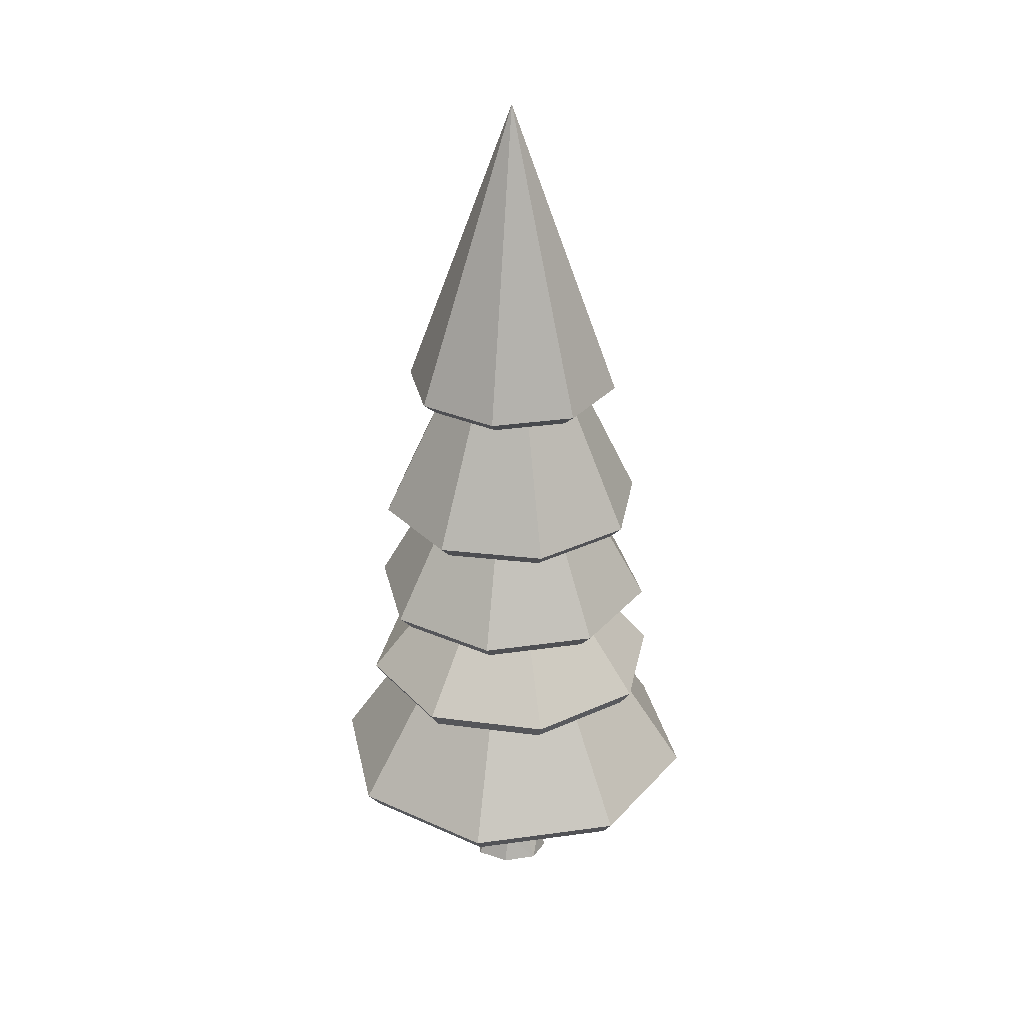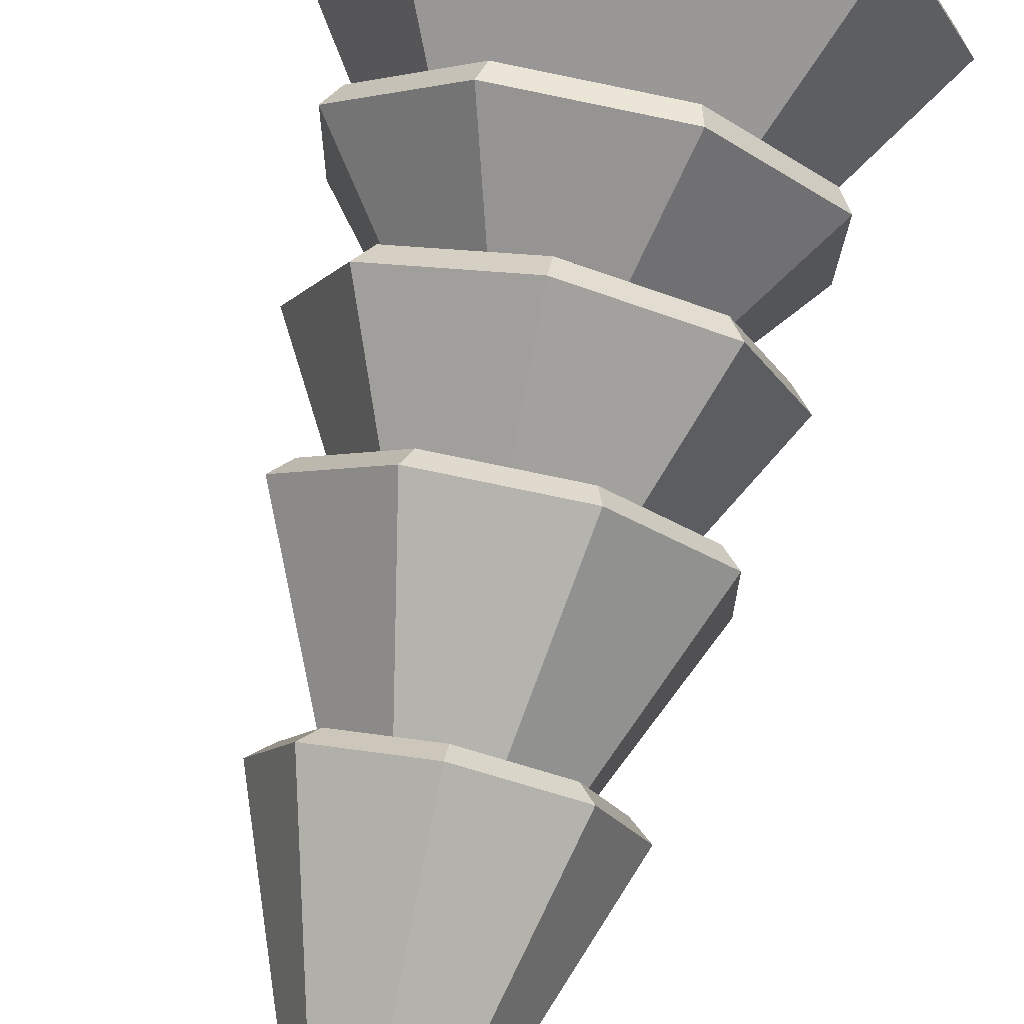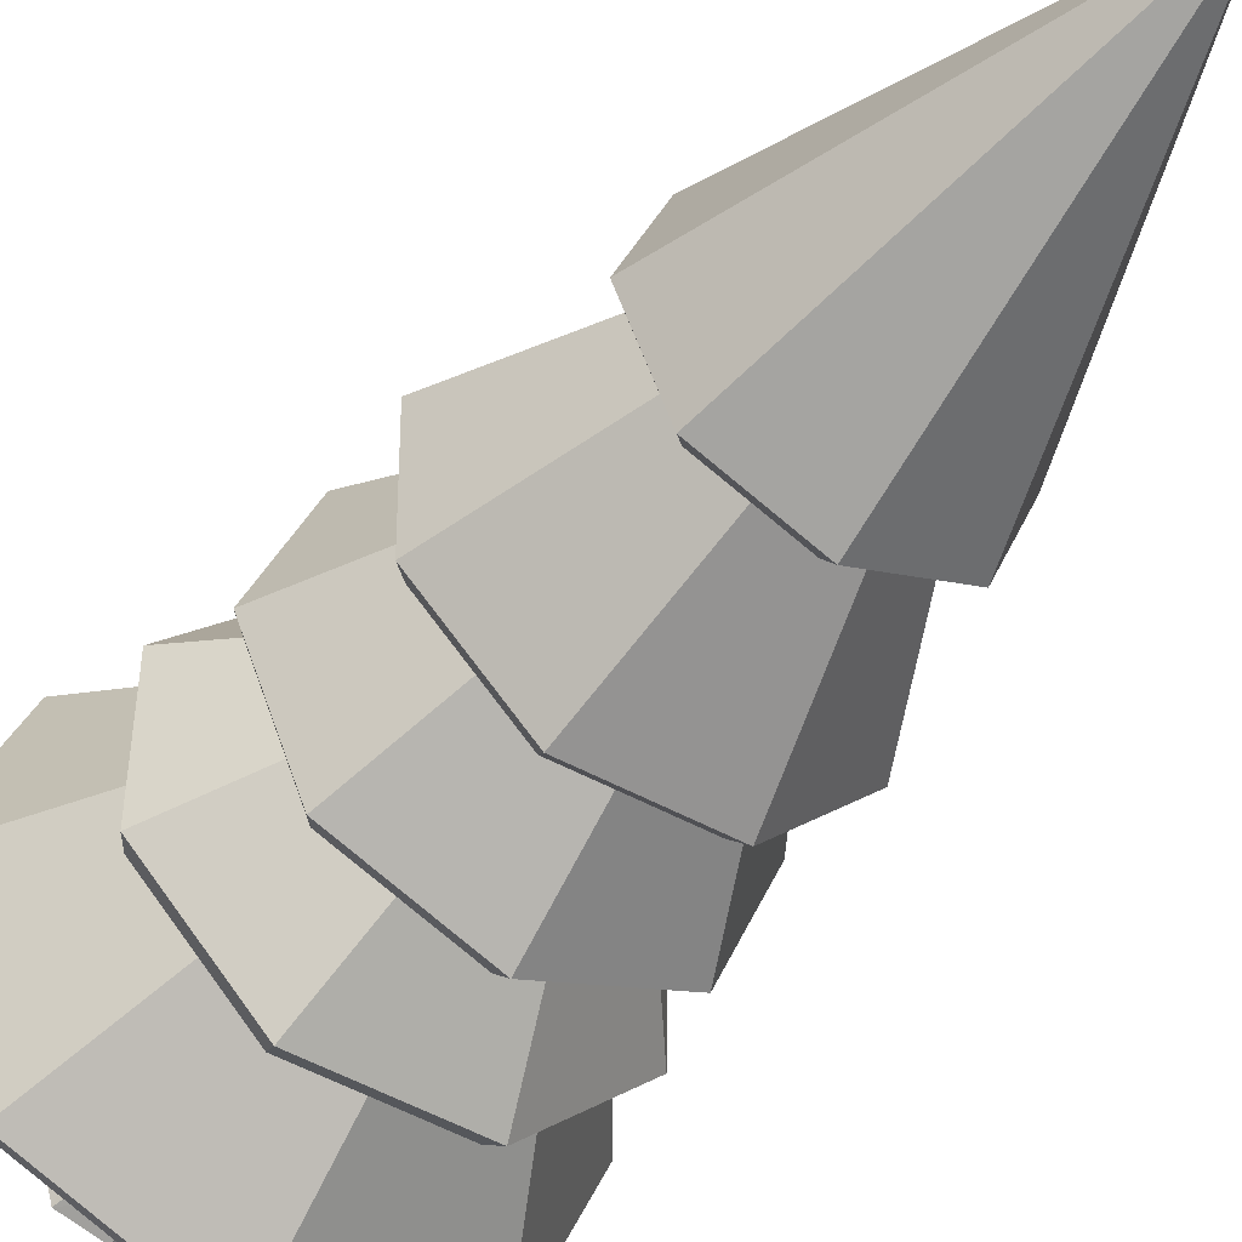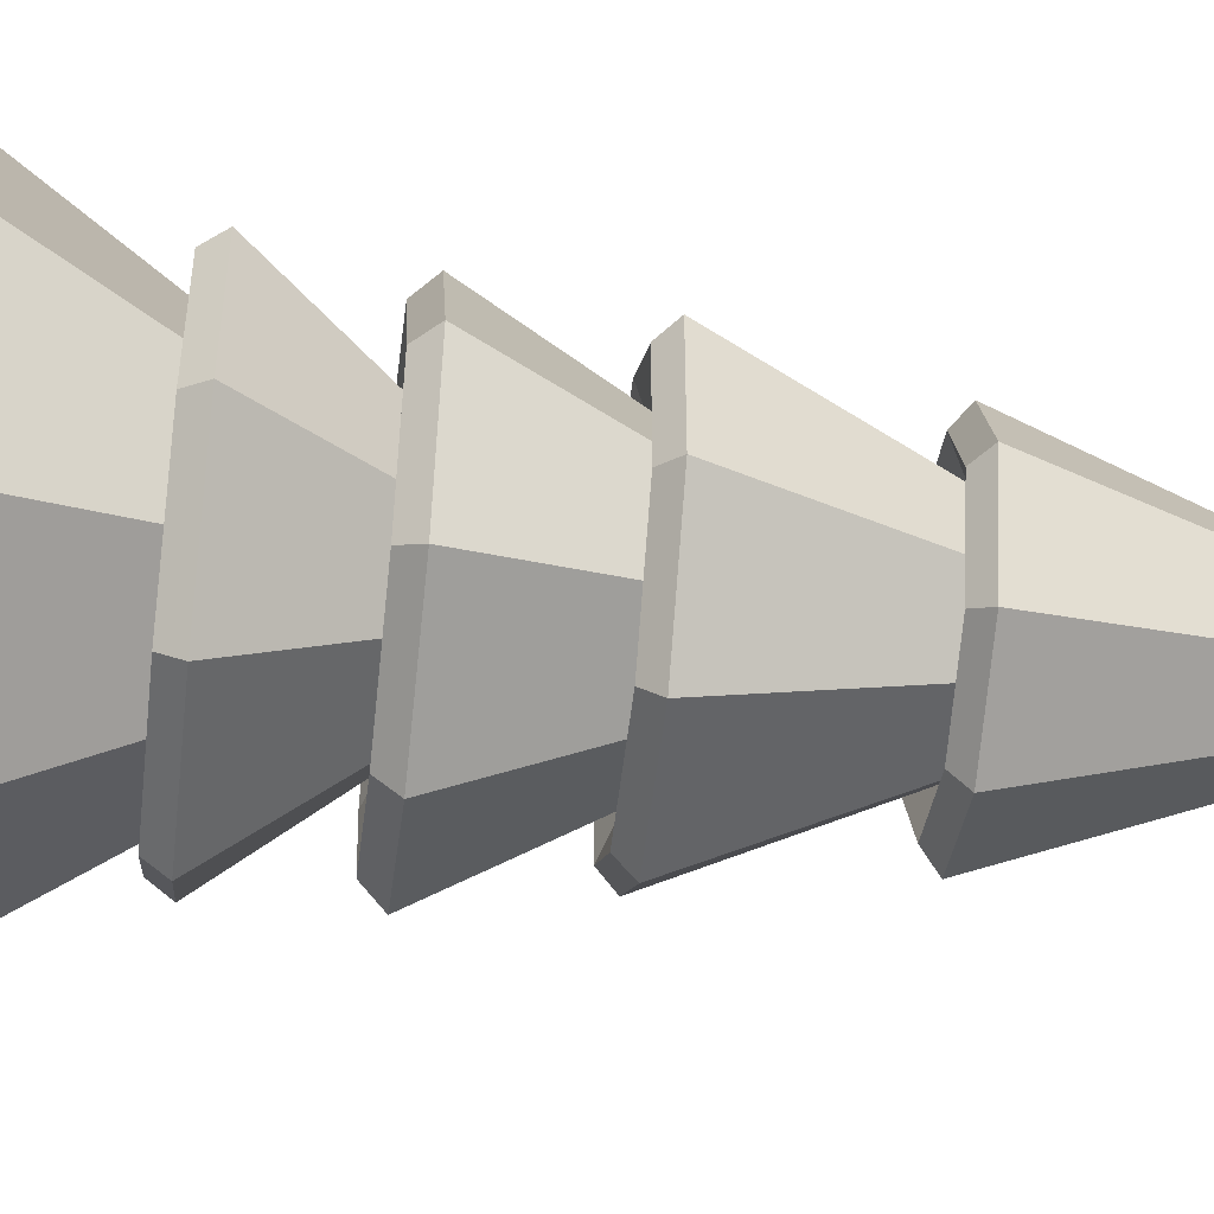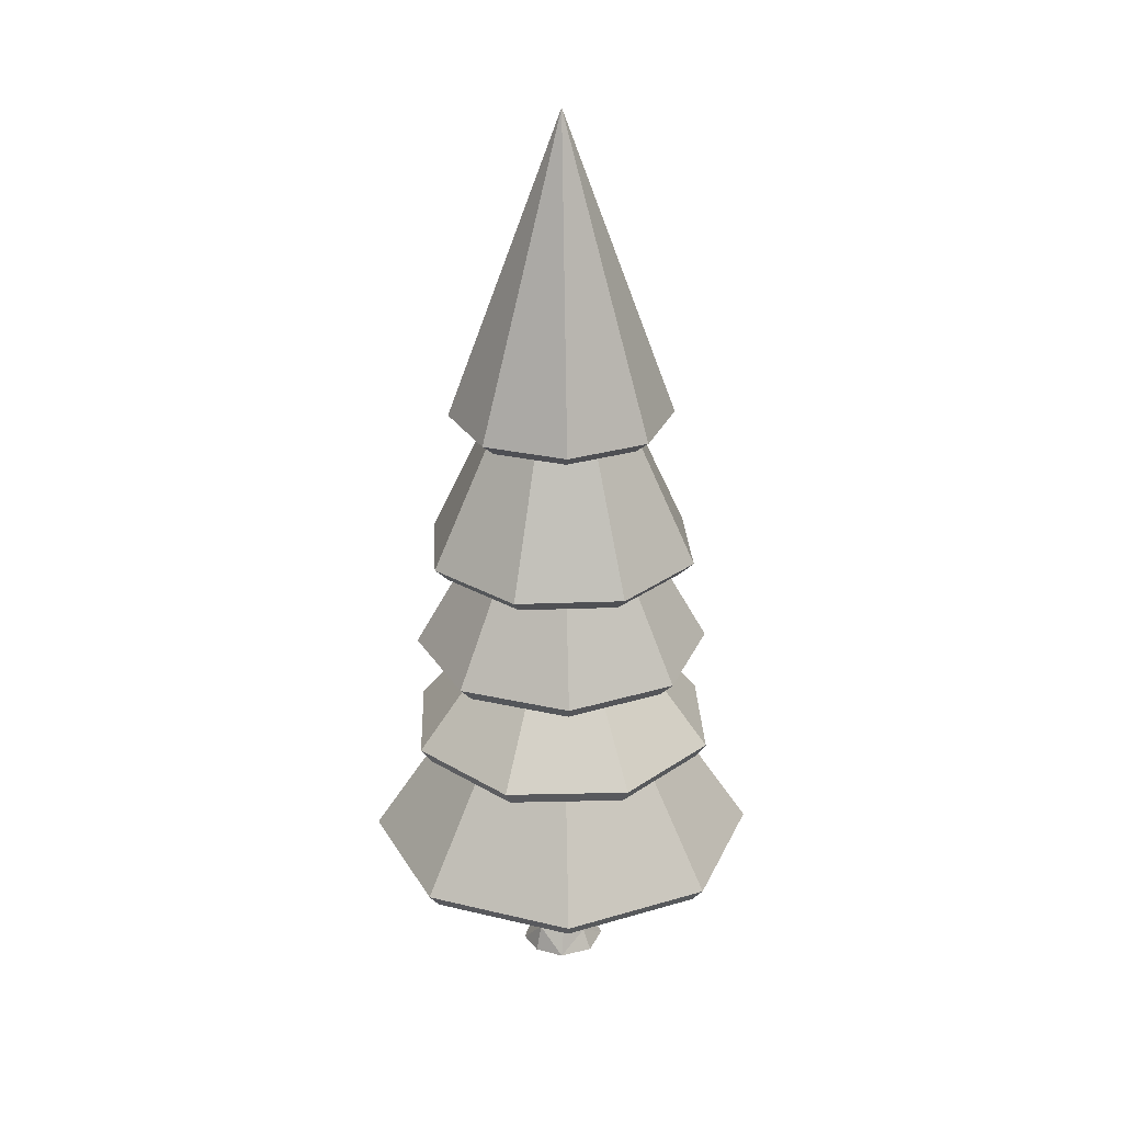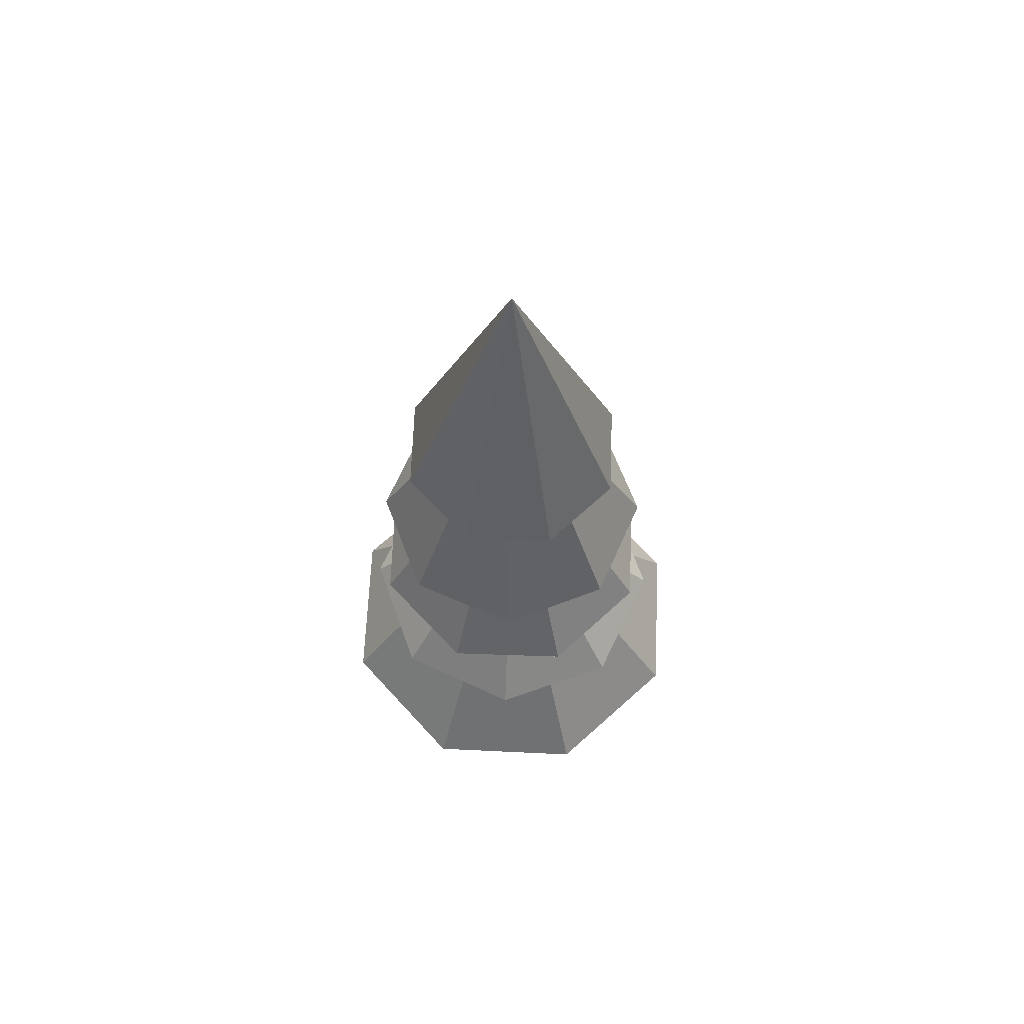
<metadata>
{"format":"obj","ext":"obj","renderer":"f3d","projection":"perspective","resolution":1024,"background":"white","views":[{"elev":29.5,"azim":-169.6,"up":"+Y"},{"elev":75.3,"azim":-167.9,"up":"+Z"},{"elev":-46.7,"azim":146.9,"up":"+Z"},{"elev":-52.6,"azim":83.6,"up":"+Z"},{"elev":26.8,"azim":-47.7,"up":"+Y"},{"elev":65.9,"azim":-155.4,"up":"+Y"}]}
</metadata>
<code>
o Pine_01_Mesh.057
v 0 4.727 1e-06
v -0 2.978 1e-06
v 0 3.5 1e-06
v 0 2.177 0
v 0 6.839 1e-06
v 0 4.855 1e-06
v 0.2479 -0.002585 -0.2251
v -0 -0.002585 -0.2944
v -0.2344 -0.002585 -0.1931
v -0.2972 -0.002585 0
v -0.2223 -0.002585 0.2046
v 0 -0.002585 0.3141
v 0.2372 -0.002585 0.2241
v 0.3134 -0.002585 -0
v 0.09701 1.494 -0.09701
v -0 1.494 -0.1372
v -0.09701 1.494 -0.09701
v -0.1372 1.494 0
v -0.09701 1.494 0.09701
v 0 1.494 0.1372
v 0.09701 1.494 0.09701
v 0.1372 1.494 0
v 0.1774 0.5012 -0
v 0.1254 0.5012 0.1254
v 0 0.5012 0.1774
v -0.1254 0.5012 0.1254
v -0.1774 0.5012 0
v -0.1254 0.5012 -0.1254
v -0 0.5012 -0.1774
v 0.1254 0.5012 -0.1254
v 0.168 0.1739 0.168
v 0 0.1506 0.2376
v -0.1567 0.179 0.163
v -0.2478 0.1971 0
v -0.168 0.1732 -0.1585
v -0 0.2144 -0.2124
v 0.168 0.2266 -0.1586
v 0.2331 0.1761 -0
v -0.001642 3.344 0.000231
v -0.001642 1.365 0.000231
v 0 5.703 1e-06
v 0 3.799 1e-06
v 0.7723 2.774 -0.7747
v 0.6939 2.658 -0.6961
v -0.001742 2.774 -1.094
v -0.001565 2.658 -0.9829
v -0.7747 2.774 -0.7723
v -0.6961 2.658 -0.6939
v -1.094 2.774 0.001742
v -0.9829 2.658 0.001566
v -0.7723 2.774 0.7747
v -0.6939 2.658 0.6961
v 0.001742 2.774 1.094
v 0.001565 2.658 0.9829
v 0.7747 2.774 0.7723
v 0.6961 2.658 0.6939
v 1.094 2.774 -0.001741
v 0.9829 2.658 -0.001565
v 1.084 2.062 -0.4347
v 1.009 1.946 -0.4044
v 0.4595 2.062 -1.074
v 0.4275 1.946 -0.9994
v -0.4347 2.062 -1.084
v -0.4044 1.946 -1.009
v -1.074 2.062 -0.4595
v -0.9994 1.946 -0.4275
v -1.084 2.062 0.4347
v -1.009 1.946 0.4044
v -0.4595 2.062 1.074
v -0.4275 1.946 0.9994
v 0.4347 2.062 1.084
v 0.4044 1.946 1.009
v 1.074 2.062 0.4595
v 0.9994 1.946 0.4275
v 0.5789 4.615 -0.5789
v 0.4992 4.524 -0.4992
v -0 4.615 -0.8188
v -0 4.524 -0.706
v -0.5789 4.615 -0.5789
v -0.4992 4.524 -0.4992
v -0.8188 4.615 1e-06
v -0.706 4.524 1e-06
v -0.5789 4.615 0.5789
v -0.4992 4.524 0.4992
v 0 4.615 0.8188
v 0 4.524 0.706
v 0.5789 4.615 0.5789
v 0.4992 4.524 0.4992
v 0.8188 4.615 1e-06
v 0.706 4.524 1e-06
v 0.01455 1.131 -1.455
v 0.01349 1.014 -1.359
v -1.019 1.131 -1.04
v -0.9521 1.014 -0.9716
v -1.456 1.131 -0.01596
v -1.361 1.014 -0.0149
v -1.042 1.131 1.017
v -0.9735 1.014 0.9506
v -0.01784 1.131 1.455
v -0.01677 1.014 1.359
v 1.016 1.131 1.04
v 0.9488 1.014 0.972
v 1.453 1.131 0.01642
v 1.358 1.014 0.01536
v 1.038 1.131 -1.017
v 0.9702 1.014 -0.9502
v 0.38 3.568 -0.9476
v 0.3416 3.468 -0.8518
v -0.4013 3.568 -0.9388
v -0.3608 3.468 -0.8439
v -0.9476 3.568 -0.38
v -0.8518 3.468 -0.3416
v -0.9388 3.568 0.4013
v -0.8439 3.468 0.3608
v -0.38 3.568 0.9476
v -0.3416 3.468 0.8518
v 0.4013 3.568 0.9388
v 0.3608 3.468 0.8439
v 0.9476 3.568 0.38
v 0.8518 3.468 0.3416
v 0.9388 3.568 -0.4013
v 0.8439 3.468 -0.3608
f 7 36 37
f 8 9 36
f 9 34 35
f 34 11 33
f 11 32 33
f 32 13 31
f 13 14 38
f 38 7 37
f 22 21 24 23
f 21 20 25 24
f 20 19 26 25
f 19 18 27 26
f 18 17 28 27
f 17 16 29 28
f 16 15 30 29
f 15 22 23 30
f 24 25 32 31
f 25 26 33 32
f 26 27 34 33
f 27 28 35 34
f 28 29 36 35
f 29 30 37 36
f 30 23 38 37
f 23 24 31 38
f 13 38 31
f 14 7 38
f 7 8 36
f 36 9 35
f 9 10 34
f 10 11 34
f 12 32 11
f 12 13 32
f 46 45 43 44
f 57 58 44 43
f 48 47 45 46
f 50 49 47 48
f 52 51 49 50
f 54 53 51 52
f 56 55 53 54
f 58 57 55 56
f 62 61 59 60
f 73 74 60 59
f 64 63 61 62
f 66 65 63 64
f 68 67 65 66
f 70 69 67 68
f 72 71 69 70
f 74 73 71 72
f 78 77 75 76
f 89 90 76 75
f 80 79 77 78
f 82 81 79 80
f 84 83 81 82
f 86 85 83 84
f 88 87 85 86
f 90 89 87 88
f 94 93 91 92
f 105 106 92 91
f 96 95 93 94
f 98 97 95 96
f 100 99 97 98
f 102 101 99 100
f 104 103 101 102
f 106 105 103 104
f 110 109 107 108
f 121 122 108 107
f 112 111 109 110
f 114 113 111 112
f 116 115 113 114
f 118 117 115 116
f 120 119 117 118
f 122 121 119 120
f 43 45 1
f 45 47 1
f 47 49 1
f 49 51 1
f 51 53 1
f 53 55 1
f 55 57 1
f 57 43 1
f 46 44 2
f 48 46 2
f 50 48 2
f 52 50 2
f 54 52 2
f 56 54 2
f 58 56 2
f 44 58 2
f 59 61 3
f 61 63 3
f 63 65 3
f 65 67 3
f 67 69 3
f 69 71 3
f 71 73 3
f 73 59 3
f 62 60 4
f 64 62 4
f 66 64 4
f 68 66 4
f 70 68 4
f 72 70 4
f 74 72 4
f 60 74 4
f 75 77 5
f 77 79 5
f 79 81 5
f 81 83 5
f 83 85 5
f 85 87 5
f 87 89 5
f 89 75 5
f 78 76 6
f 80 78 6
f 82 80 6
f 84 82 6
f 86 84 6
f 88 86 6
f 90 88 6
f 76 90 6
f 91 93 39
f 93 95 39
f 95 97 39
f 97 99 39
f 99 101 39
f 101 103 39
f 103 105 39
f 105 91 39
f 94 92 40
f 96 94 40
f 98 96 40
f 100 98 40
f 102 100 40
f 104 102 40
f 106 104 40
f 92 106 40
f 107 109 41
f 109 111 41
f 111 113 41
f 113 115 41
f 115 117 41
f 117 119 41
f 119 121 41
f 121 107 41
f 110 108 42
f 112 110 42
f 114 112 42
f 116 114 42
f 118 116 42
f 120 118 42
f 122 120 42
f 108 122 42

</code>
